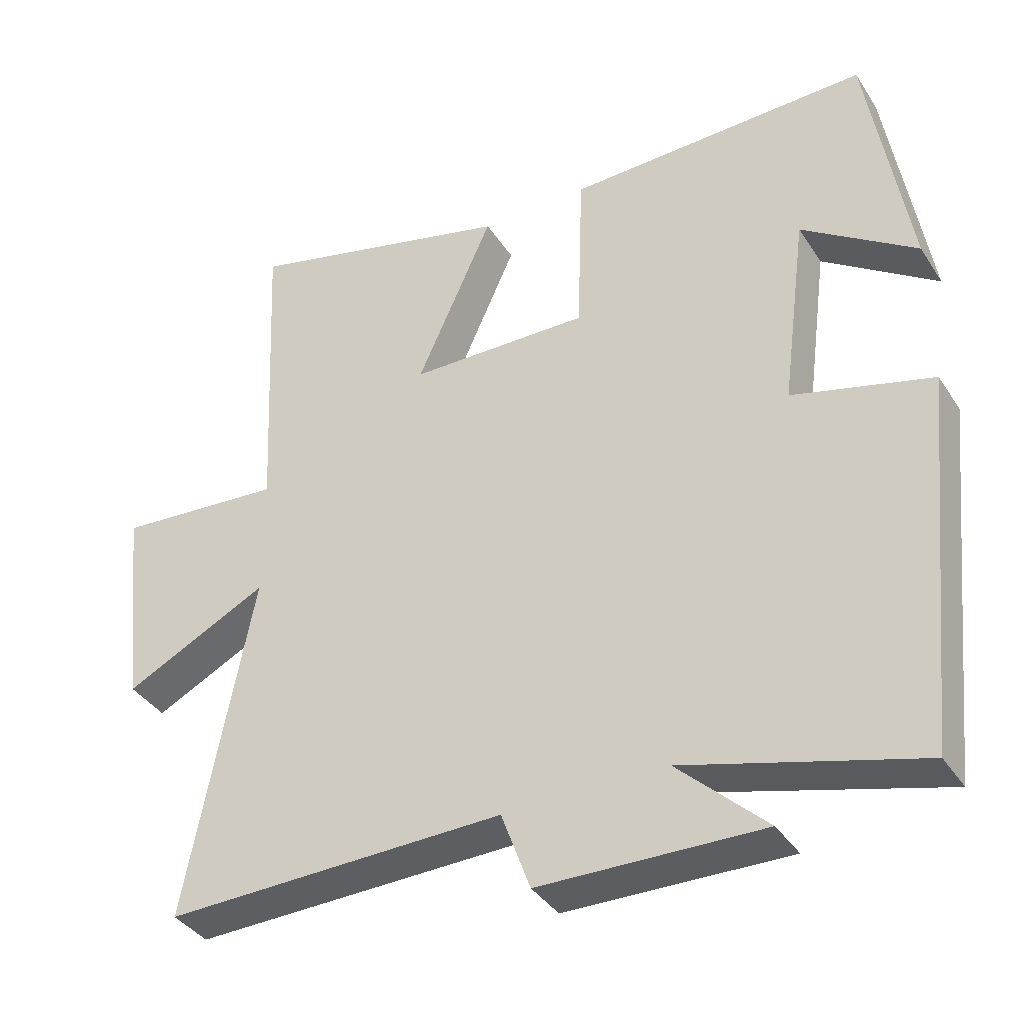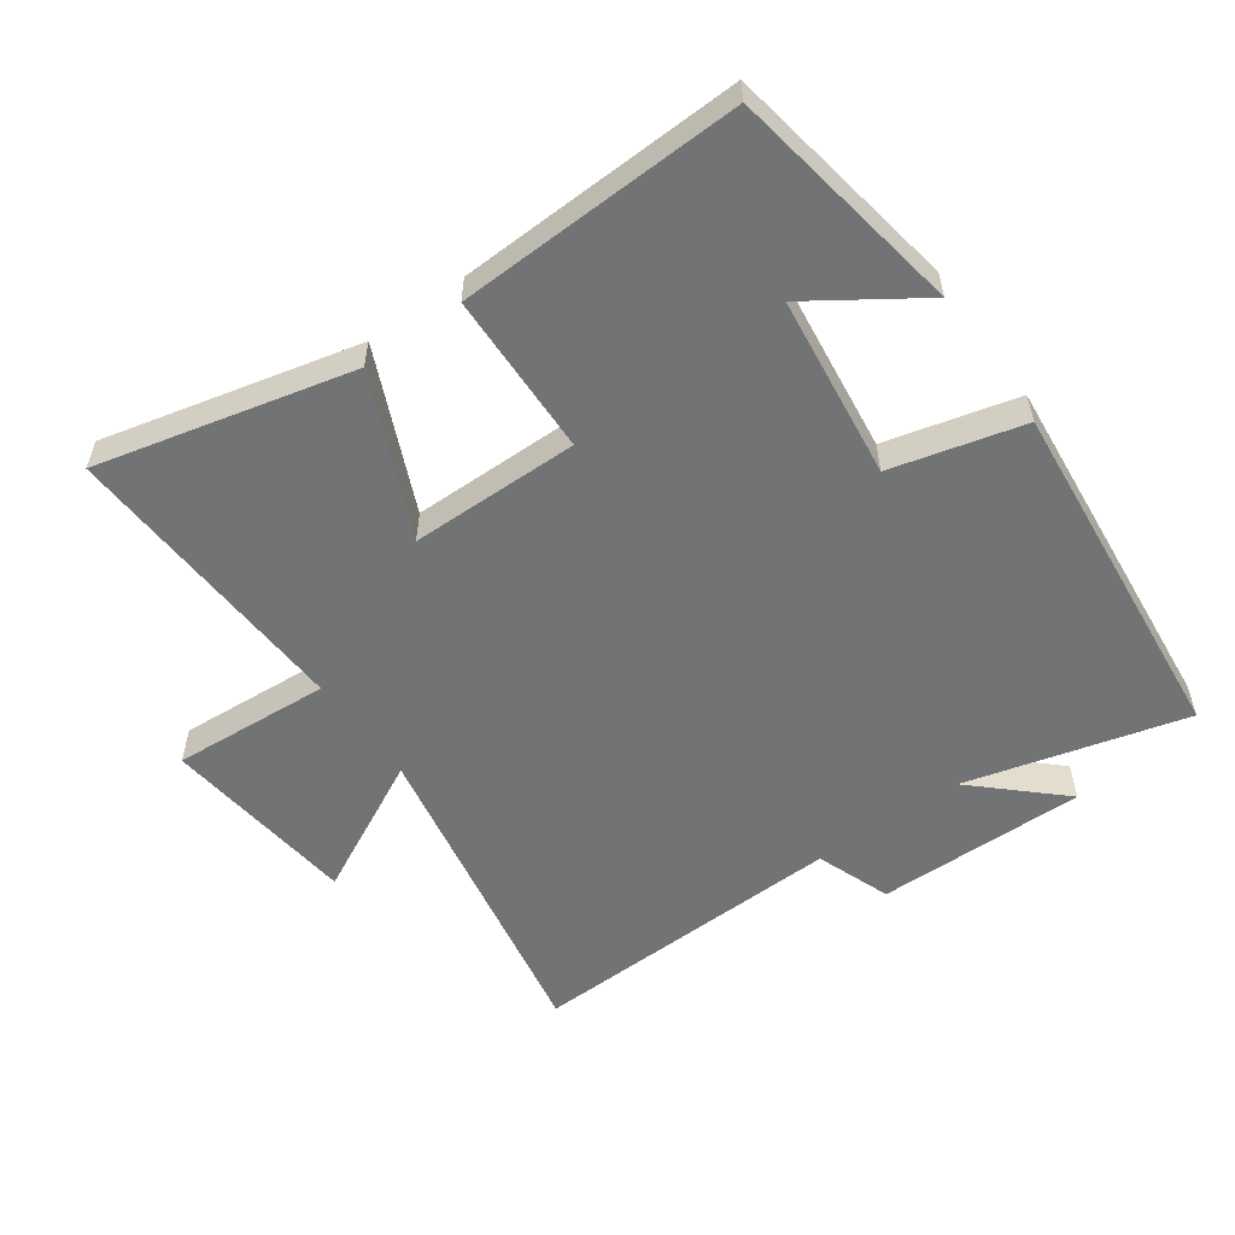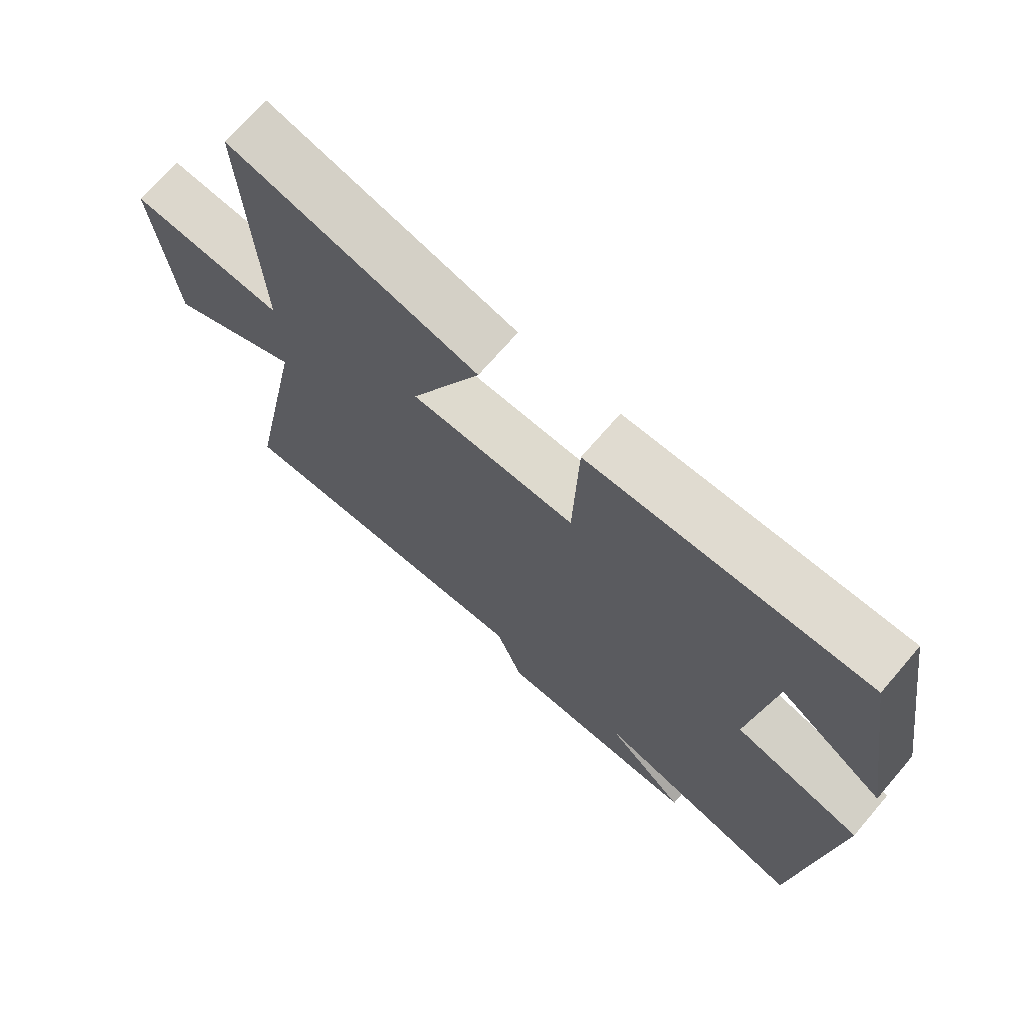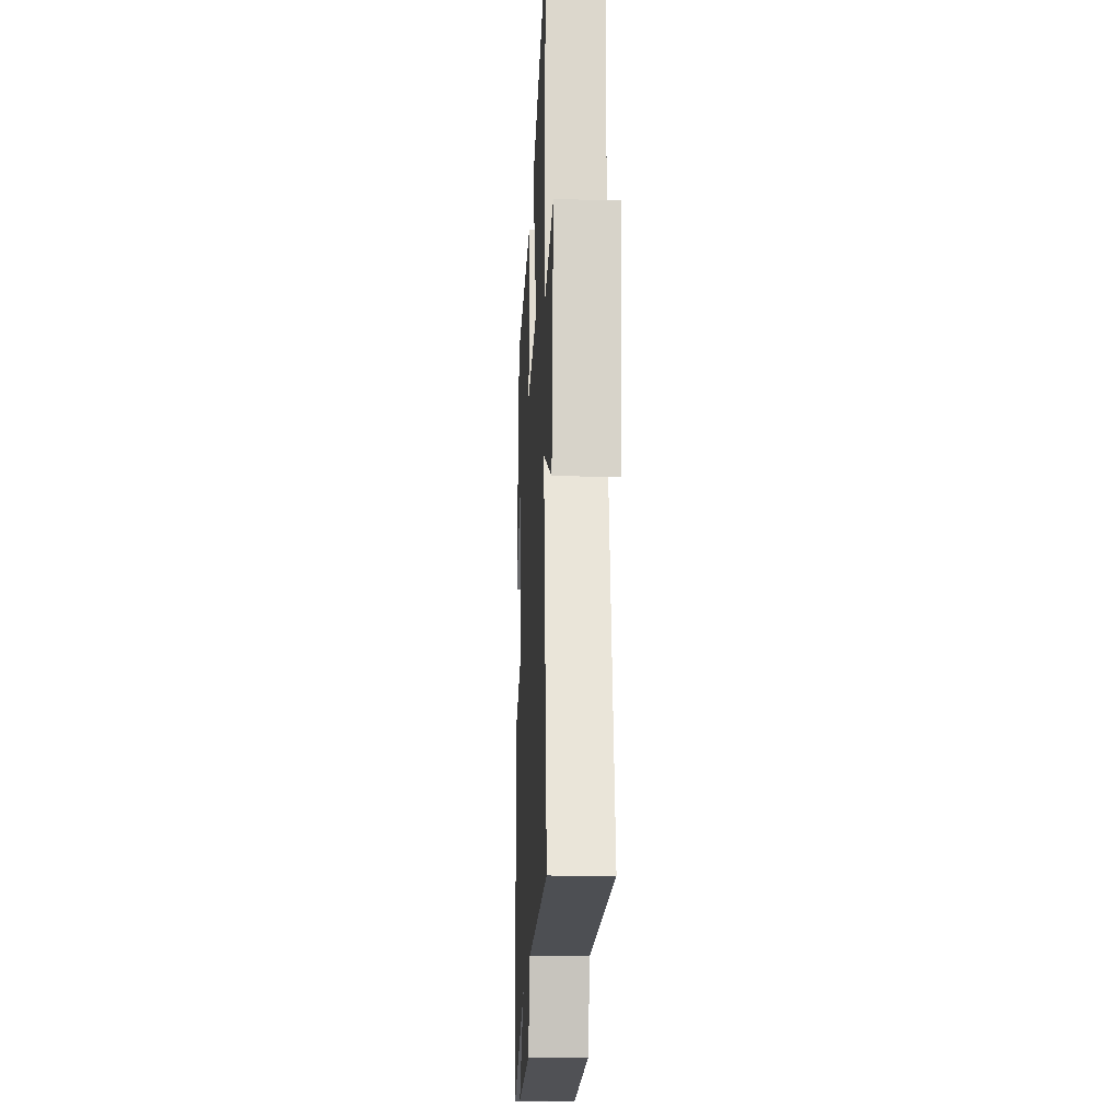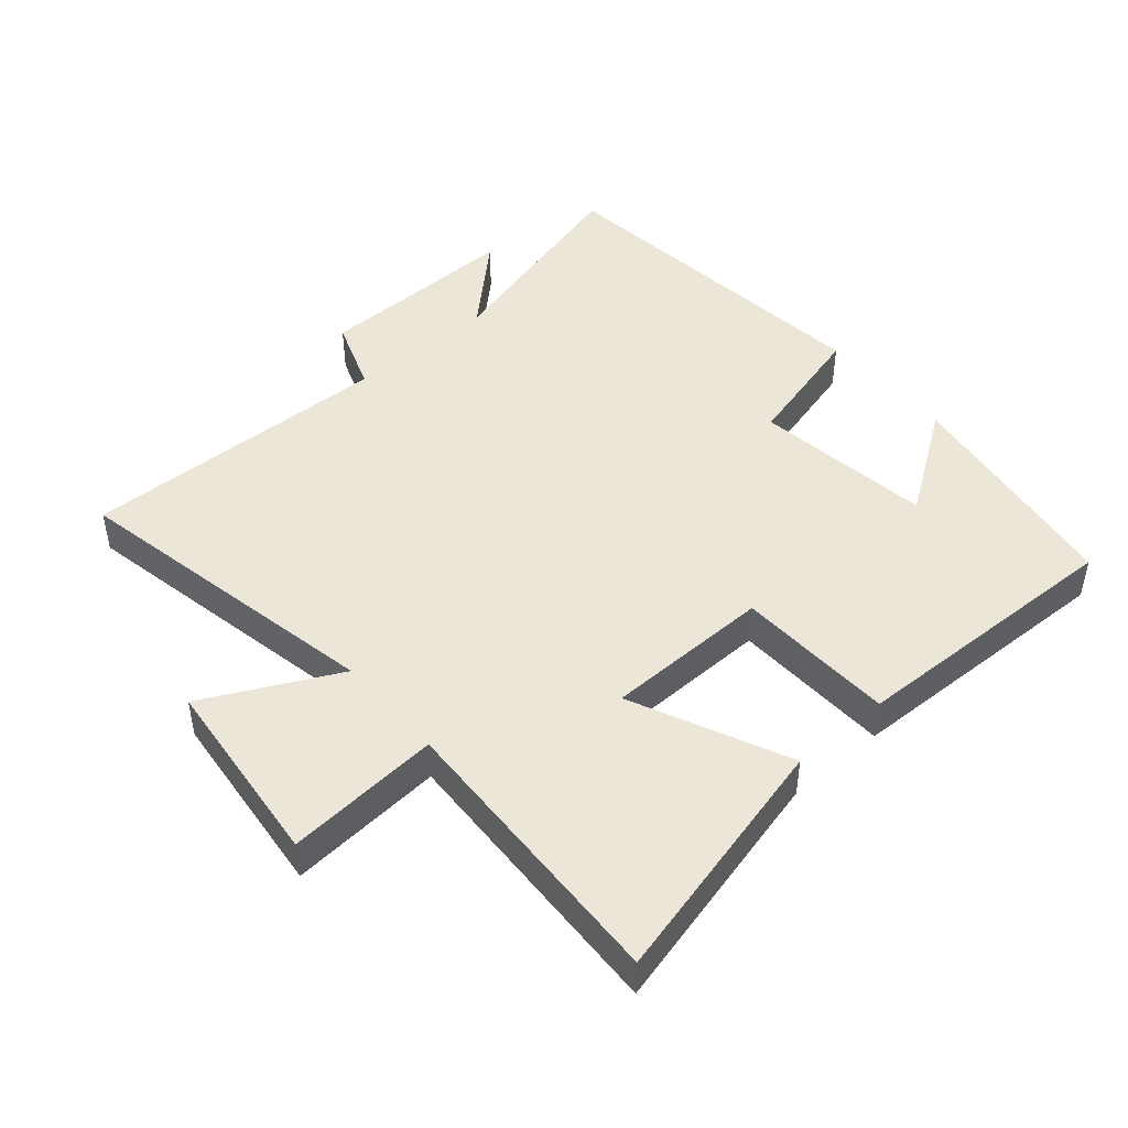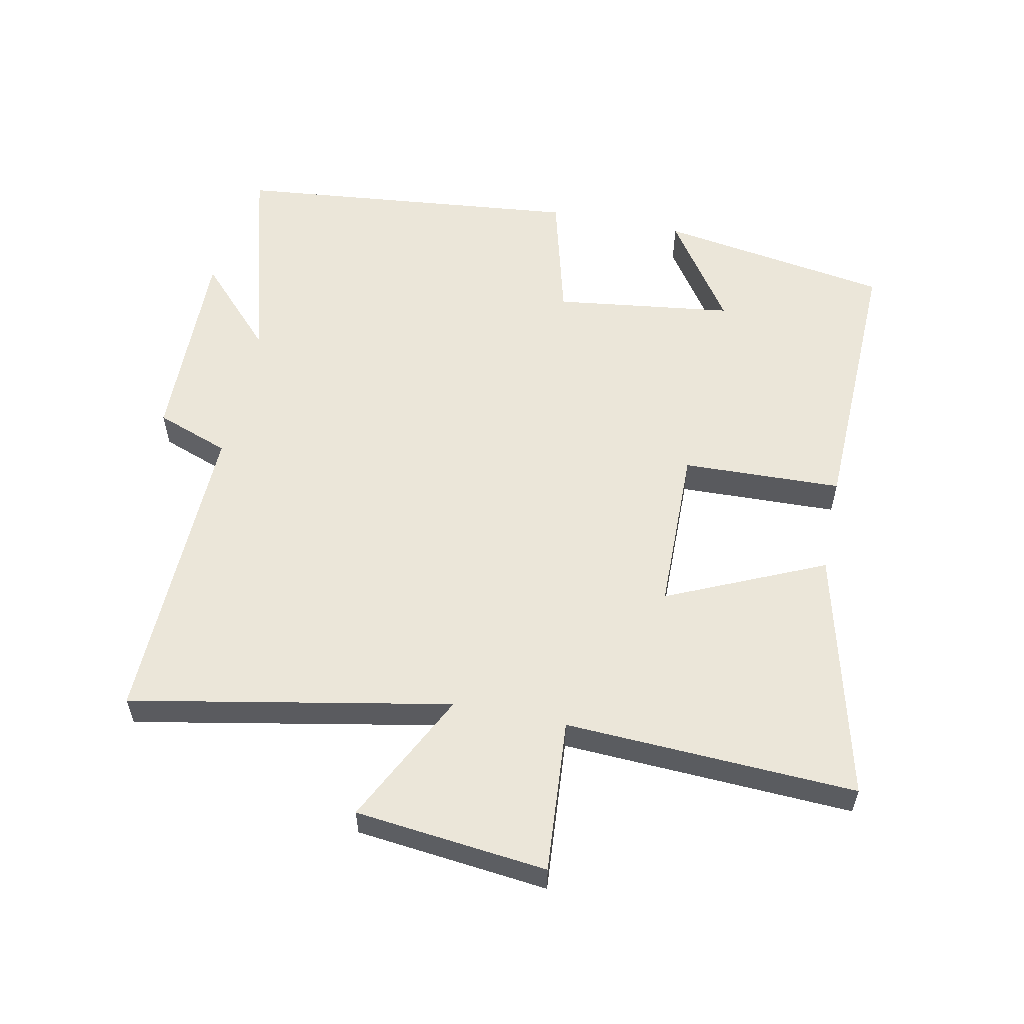
<metadata>
{"format":"obj","ext":"obj","renderer":"f3d","projection":"perspective","resolution":1024,"background":"white","views":[{"elev":-37.7,"azim":29.2,"up":"+Z"},{"elev":-55.8,"azim":35.9,"up":"+Y"},{"elev":70.7,"azim":40.7,"up":"+Z"},{"elev":-19.2,"azim":-92.6,"up":"+Z"},{"elev":46.3,"azim":-40.8,"up":"+Y"},{"elev":56.8,"azim":-78.4,"up":"+Y"}]}
</metadata>
<code>
v 0.445 0.07 -0.59
v 0.116 0.07 -0.5
v 0.241 0.07 -0.618
v -0.073 0.07 -0.612
v -0.114 0.07 -0.5
v -0.594 0.07 -0.512
v -0.5 0.07 -0.024
v -0.704 0.07 -0.126
v -0.736 0.07 0.168
v -0.5 0.07 0.15
v -0.521 0.07 0.595
v -0.139 0.07 0.5
v -0.247 0.07 0.26
v 0.007 0.07 0.256
v 0.015 0.07 0.5
v 0.443 0.07 0.512
v 0.5 0.07 0.157
v 0.339 0.07 0.267
v 0.303 0.07 -0.007
v 0.5 0.07 -0.059
v 0.445 0 -0.59
v 0.116 0 -0.5
v 0.241 0 -0.618
v -0.073 0 -0.612
v -0.114 0 -0.5
v -0.594 0 -0.512
v -0.5 0 -0.024
v -0.704 0 -0.126
v -0.736 0 0.168
v -0.5 0 0.15
v -0.521 0 0.595
v -0.139 0 0.5
v -0.247 0 0.26
v 0.007 0 0.256
v 0.015 0 0.5
v 0.443 0 0.512
v 0.5 0 0.157
v 0.339 0 0.267
v 0.303 0 -0.007
v 0.5 0 -0.059
f 19 20 1 2
f 18 19 2
f 15 16 17 18
f 14 15 18 2
f 13 14 2
f 10 11 12 13
f 10 13 2
f 7 8 9 10
f 7 10 2
f 5 6 7
f 5 7 2 3
f 3 4 5
f 22 21 40 39
f 22 39 38
f 38 37 36 35
f 22 38 35 34
f 22 34 33
f 33 32 31 30
f 22 33 30
f 30 29 28 27
f 22 30 27
f 27 26 25
f 23 22 27 25
f 25 24 23
f 1 21 22 2
f 2 22 23 3
f 3 23 24 4
f 4 24 25 5
f 5 25 26 6
f 6 26 27 7
f 7 27 28 8
f 8 28 29 9
f 9 29 30 10
f 10 30 31 11
f 11 31 32 12
f 12 32 33 13
f 13 33 34 14
f 14 34 35 15
f 15 35 36 16
f 16 36 37 17
f 17 37 38 18
f 18 38 39 19
f 19 39 40 20
f 20 40 21 1

</code>
